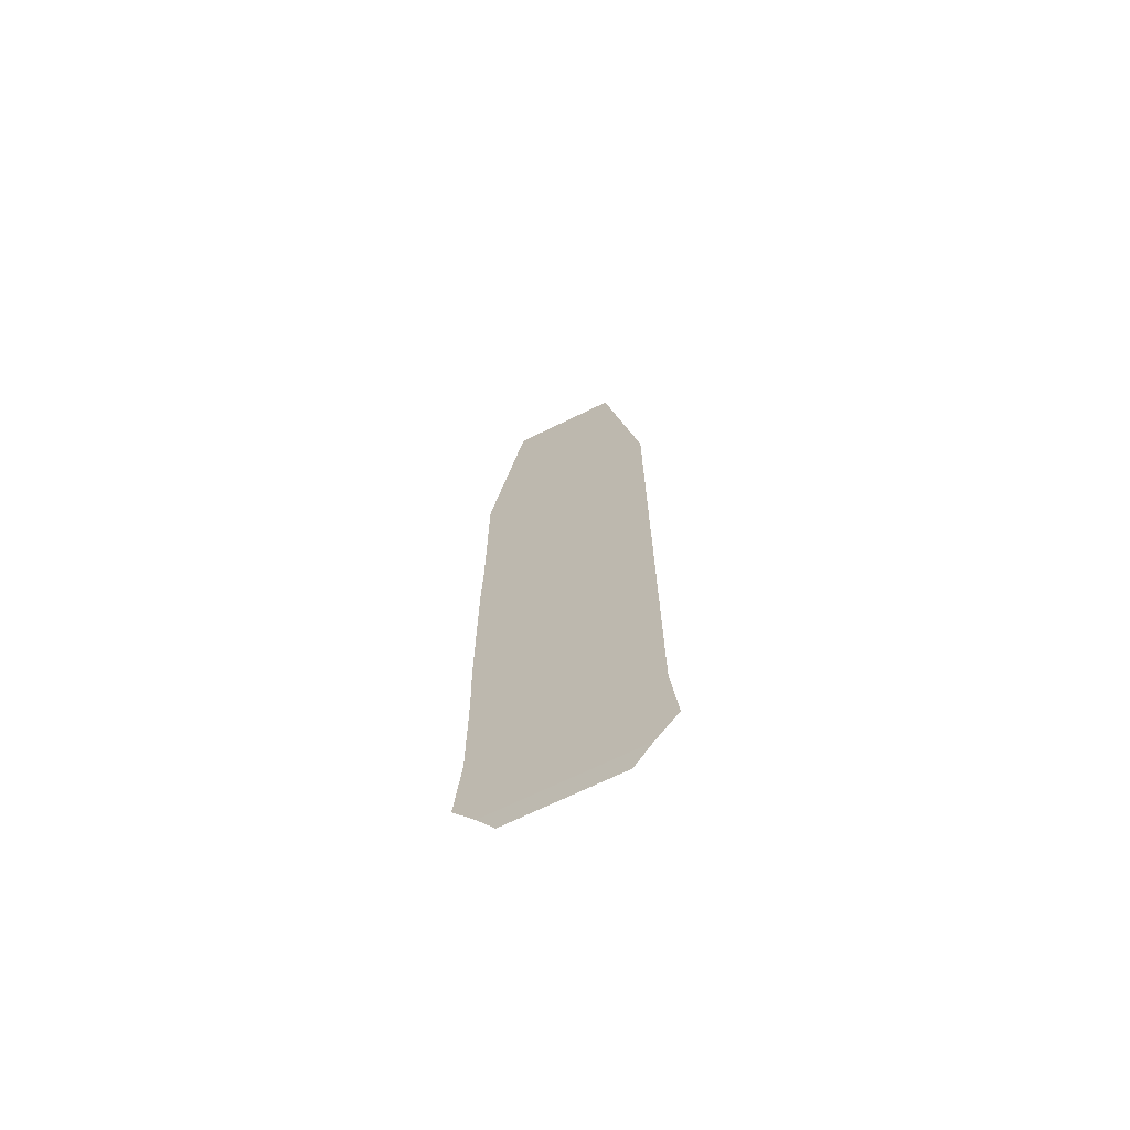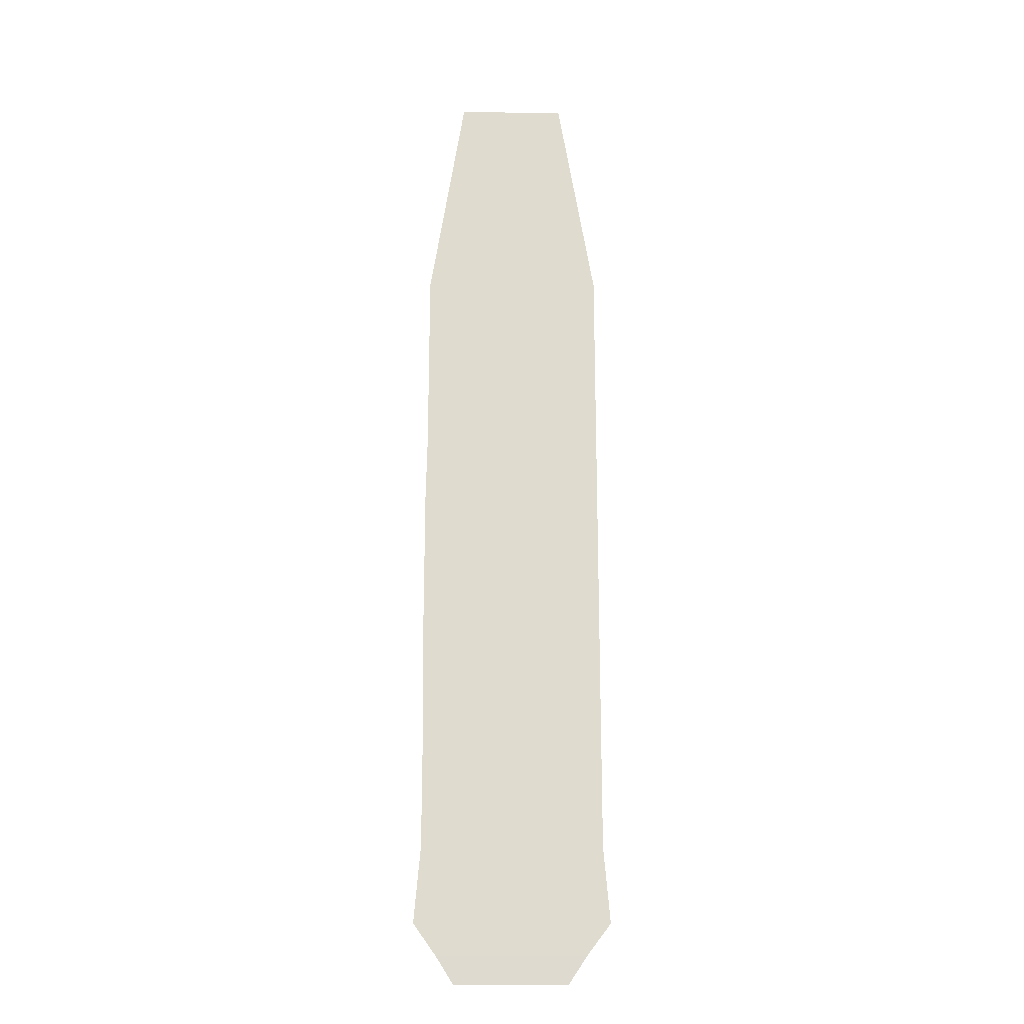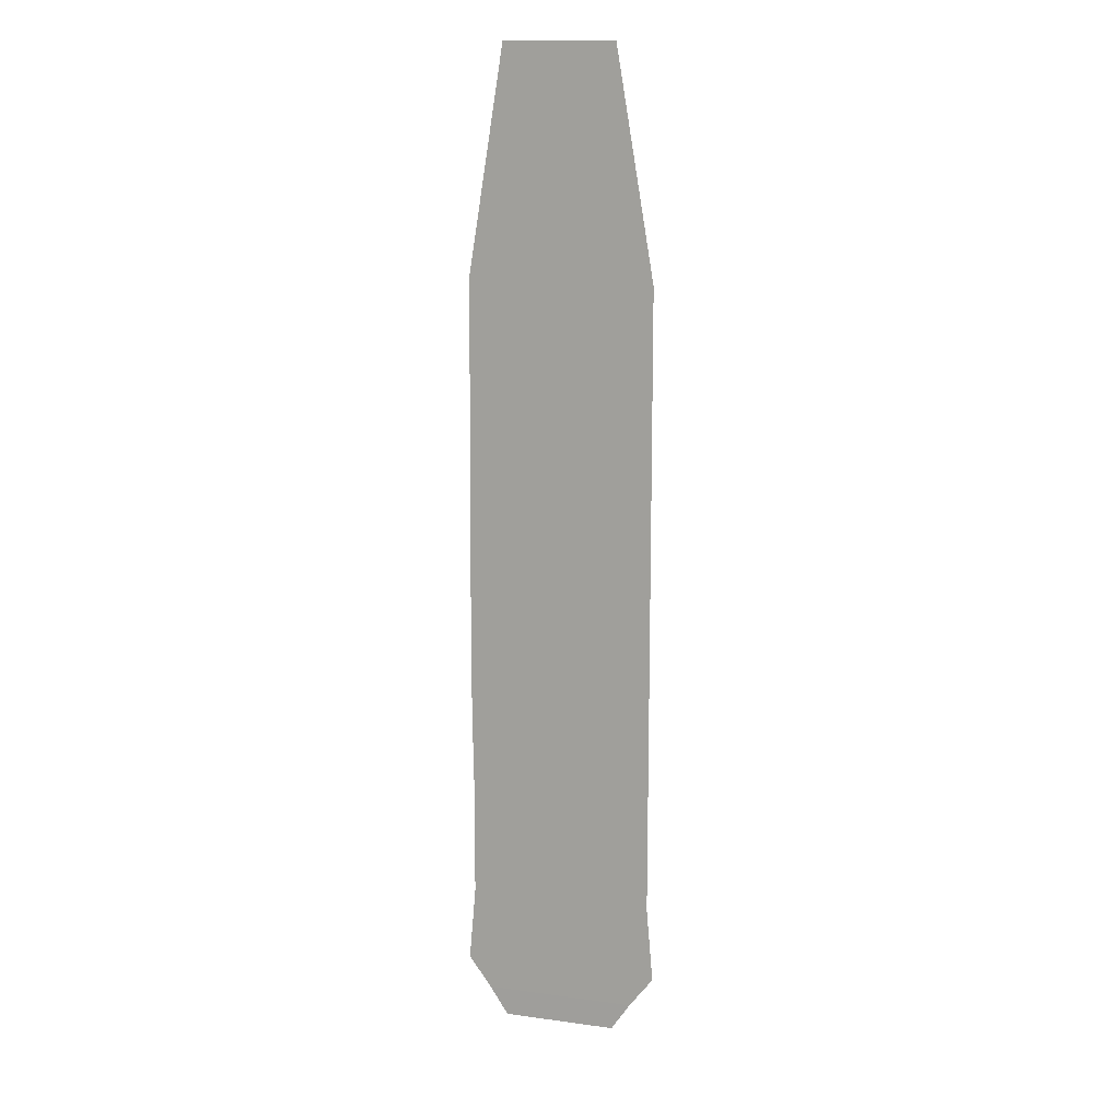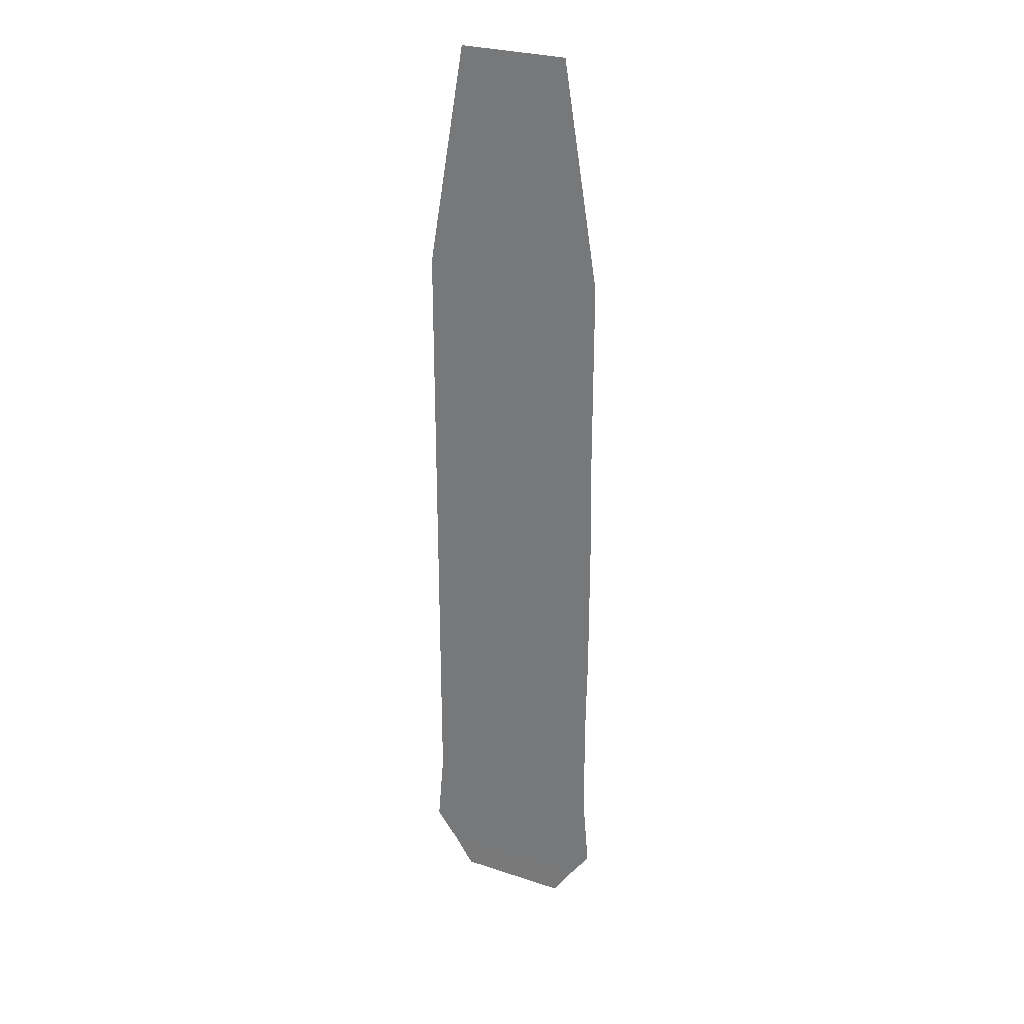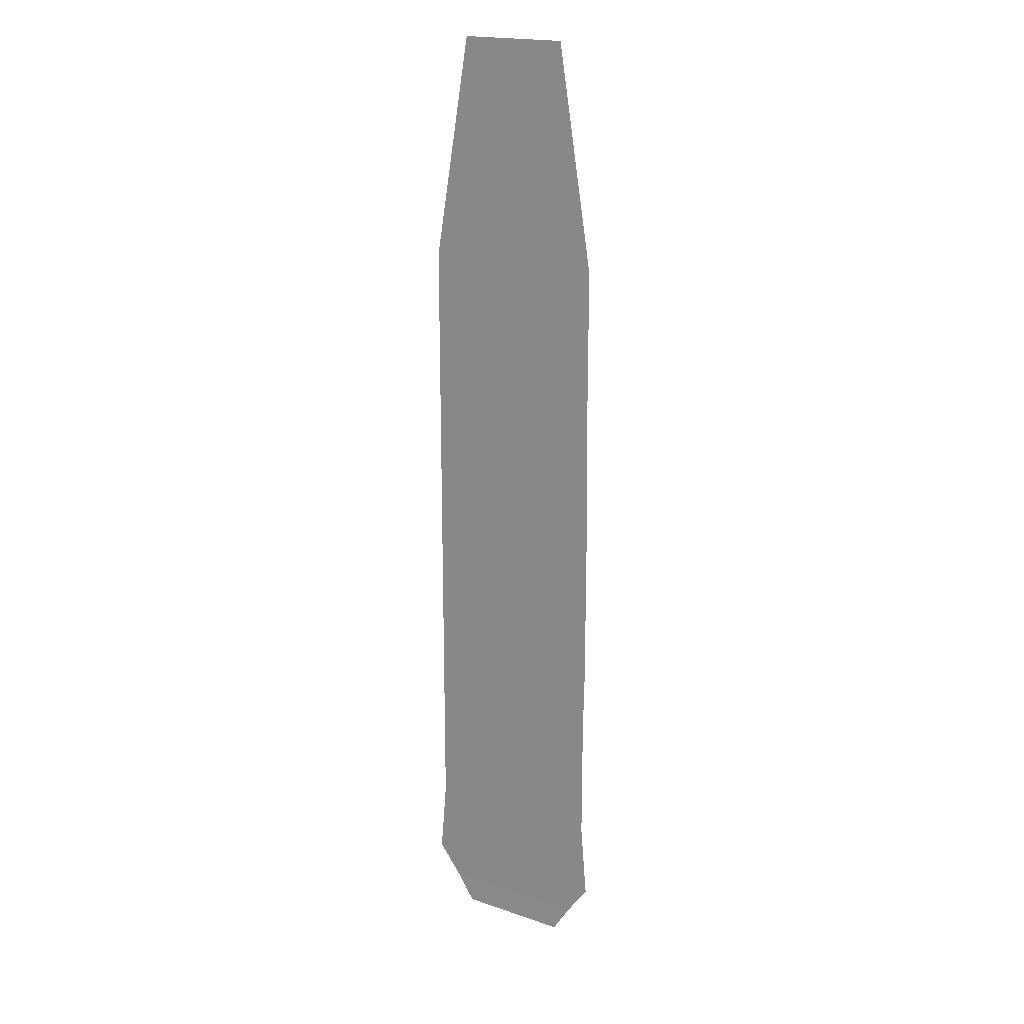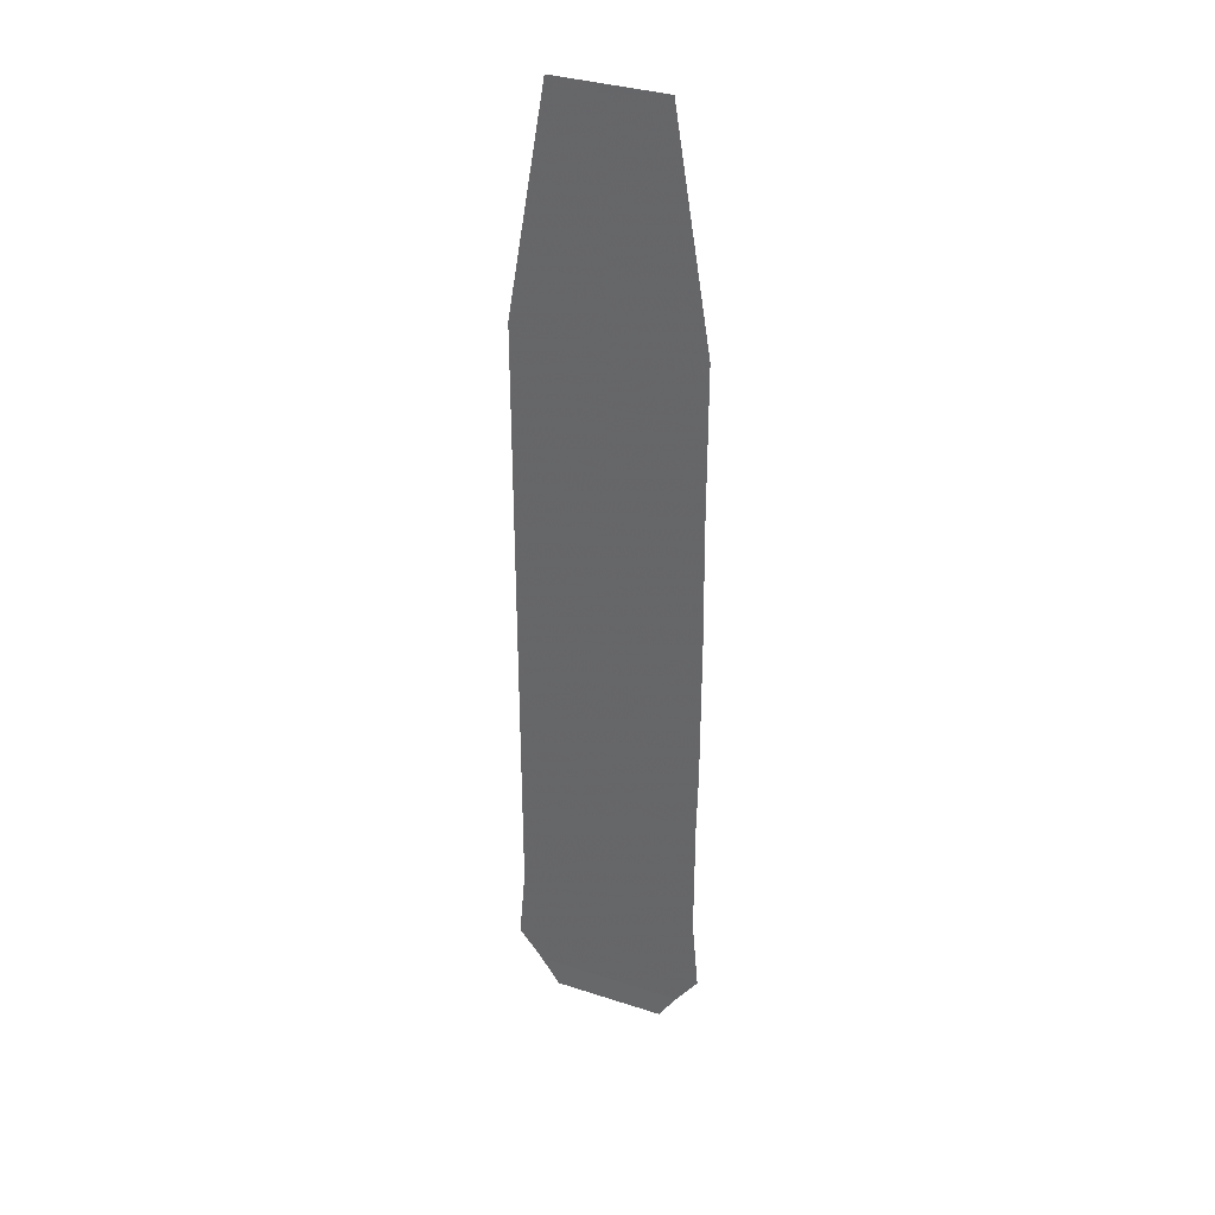
<metadata>
{"format":"obj","ext":"obj","renderer":"f3d","projection":"perspective","resolution":1024,"background":"white","views":[{"elev":-69.5,"azim":-153.9,"up":"+Z"},{"elev":-19.5,"azim":179.6,"up":"+Z"},{"elev":13.6,"azim":-163.2,"up":"+Z"},{"elev":28.0,"azim":26.6,"up":"+Z"},{"elev":19.2,"azim":32.7,"up":"+Z"},{"elev":34.9,"azim":23.4,"up":"+Z"}]}
</metadata>
<code>
g comp_graphics_for_Straight5
v -15.1 -0.007324 2947
v 1001 -0.007324 3788
v -15.14 -0.007324 3787
v 1074 -0.007324 2947
v -1105 -0.007324 2946
v -1031 -0.007324 3787
v 1001 -0.007324 4483
v -15.13 -0.007324 4483
v 1001 -0.007324 5179
v -15.11 -0.007324 5178
v 1017 -0.007324 5874
v -15.1 -0.007324 5874
v 1017 -0.007324 6570
v -15.08 -0.007324 6569
v 1017 -0.007324 7265
v -15.07 -0.007324 7265
v 1017 -0.007324 7960
v -15.06 -0.007324 7960
v 1001 -0.007324 8656
v -15.04 -0.007324 8656
v 1001 -0.007324 9351
v -15.04 -0.007324 9351
v 1001 -0.007324 1.005e+04
v -15.03 -0.007324 1.005e+04
v 1001 -0.007324 1.074e+04
v -15.02 -0.007324 1.074e+04
v -1031 -0.007324 1.005e+04
v -1031 -0.007324 1.074e+04
v -1031 -0.007324 9351
v -1031 -0.007324 8655
v -1031 -0.007324 7960
v -1031 -0.007324 7264
v -1031 -0.007324 6569
v -1031 -0.007324 5873
v -1031 -0.007324 5178
v -1031 -0.007324 4482
v -15.23 -0.007324 1.136e+04
v -926.3 -0.007324 1.136e+04
v -15.45 -0.007324 1.198e+04
v 802.2 -0.007324 1.198e+04
v 702.8 -0.007324 1.26e+04
v -15.67 -0.007324 1.26e+04
v 603.3 -0.007324 1.322e+04
v -15.89 -0.007324 1.322e+04
v -716.6 -0.007324 1.26e+04
v -611.7 -0.007324 1.322e+04
v -821.5 -0.007324 1.198e+04
v 901.7 -0.007324 1.136e+04
v -7.941 -0.007324 2600
v 824.6 -0.007324 2600
v -840.4 -0.007324 2599
v -3.319 -2.271 2284
v 623 -2.271 2284
v -629.6 -2.271 2284
g comp_graphics_for_Straight5_0
f 3 2 1
f 2 4 1
f 3 1 5
f 6 3 5
f 7 2 3
f 8 7 3
f 8 3 6
f 9 7 8
f 10 9 8
f 11 9 10
f 12 11 10
f 13 11 12
f 14 13 12
f 15 13 14
f 16 15 14
f 17 15 16
f 18 17 16
f 19 17 18
f 20 19 18
f 21 19 20
f 22 21 20
f 23 21 22
f 24 23 22
f 25 23 24
f 26 25 24
f 26 24 27
f 28 26 27
f 27 24 29
f 24 22 29
f 29 22 30
f 22 20 30
f 30 20 31
f 20 18 31
f 31 18 32
f 18 16 32
f 32 16 33
f 16 14 33
f 33 14 34
f 14 12 34
f 34 12 35
f 12 10 35
f 35 10 36
f 10 8 36
f 36 8 6
f 38 37 28
f 39 37 38
f 39 40 37
f 41 40 39
f 42 41 39
f 43 41 42
f 44 43 42
f 44 42 45
f 46 44 45
f 45 42 47
f 42 39 47
f 47 39 38
f 40 48 37
f 37 48 26
f 48 25 26
f 37 26 28
f 1 4 49
f 4 50 49
f 1 49 51
f 5 1 51
f 49 50 52
f 50 53 52
f 51 49 54
f 49 52 54

</code>
